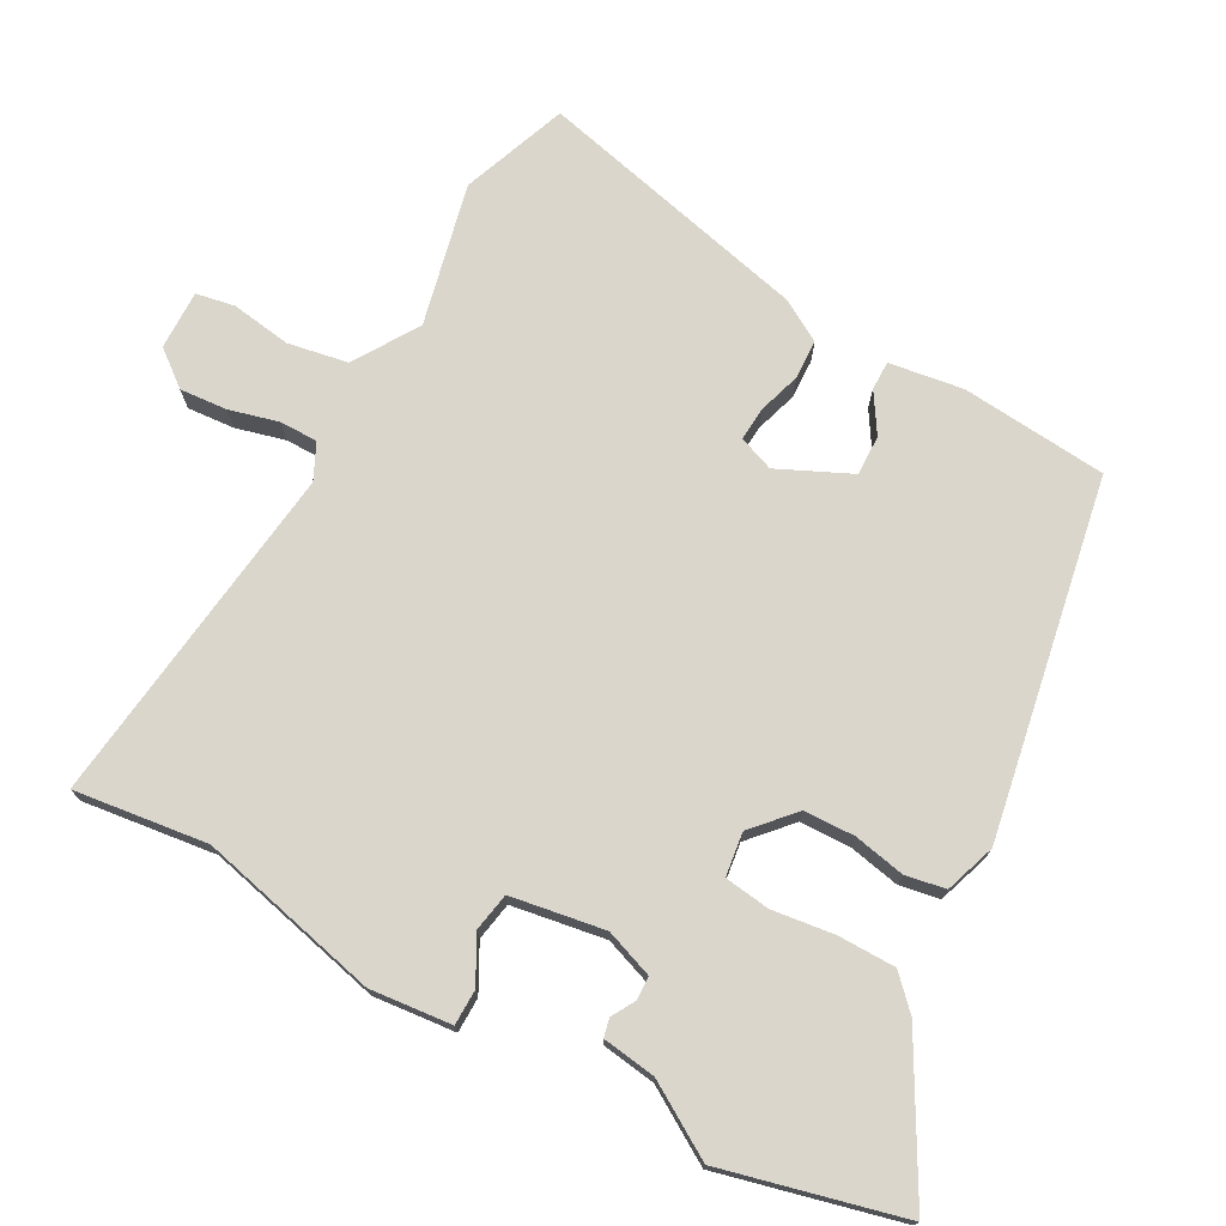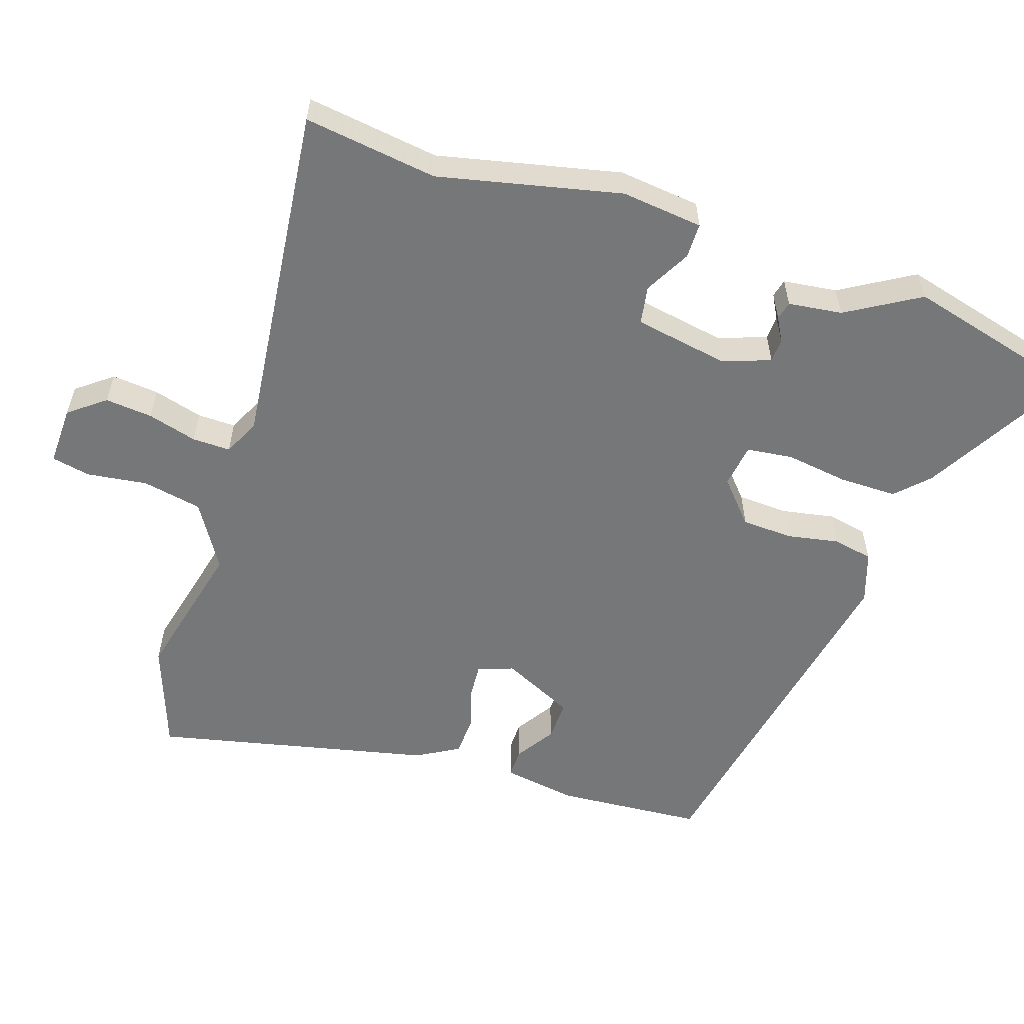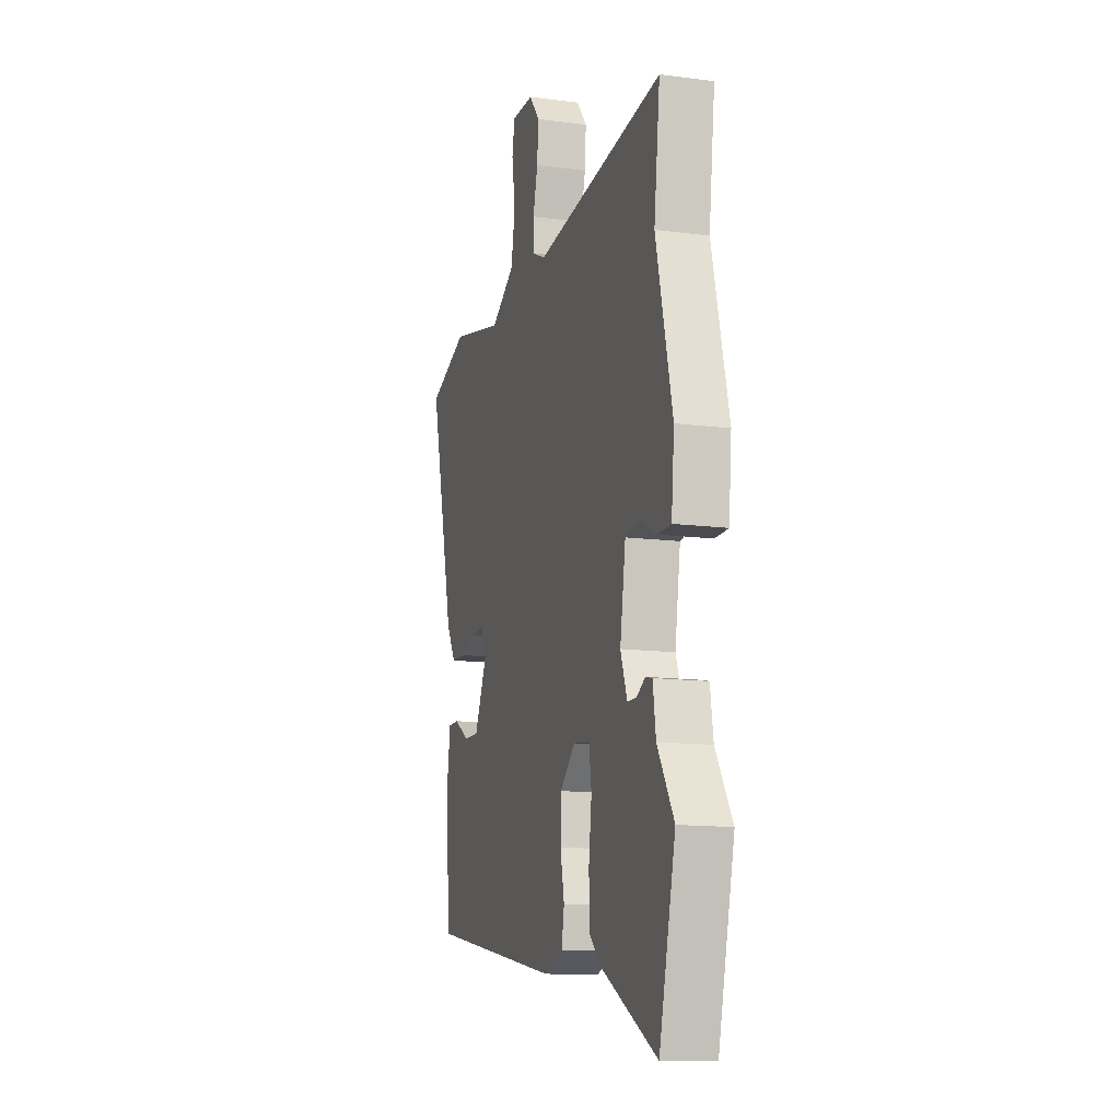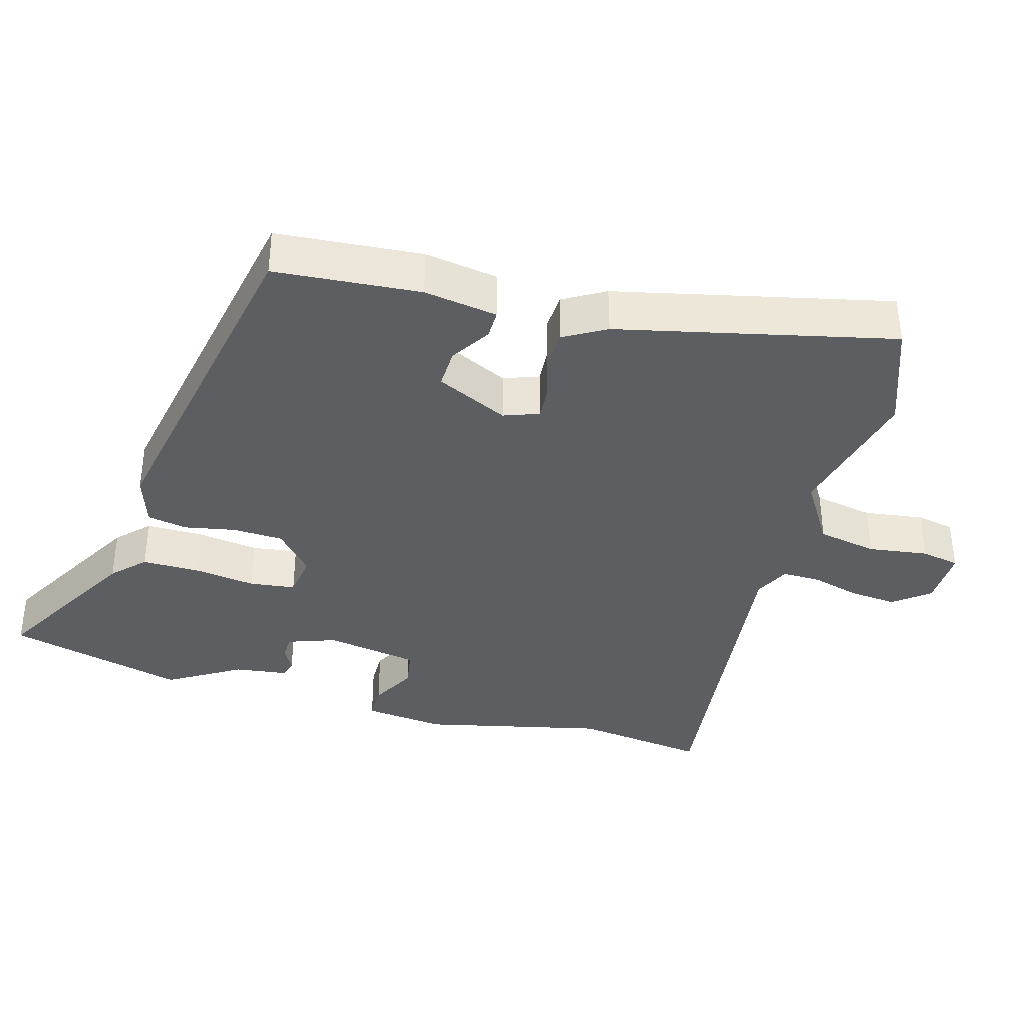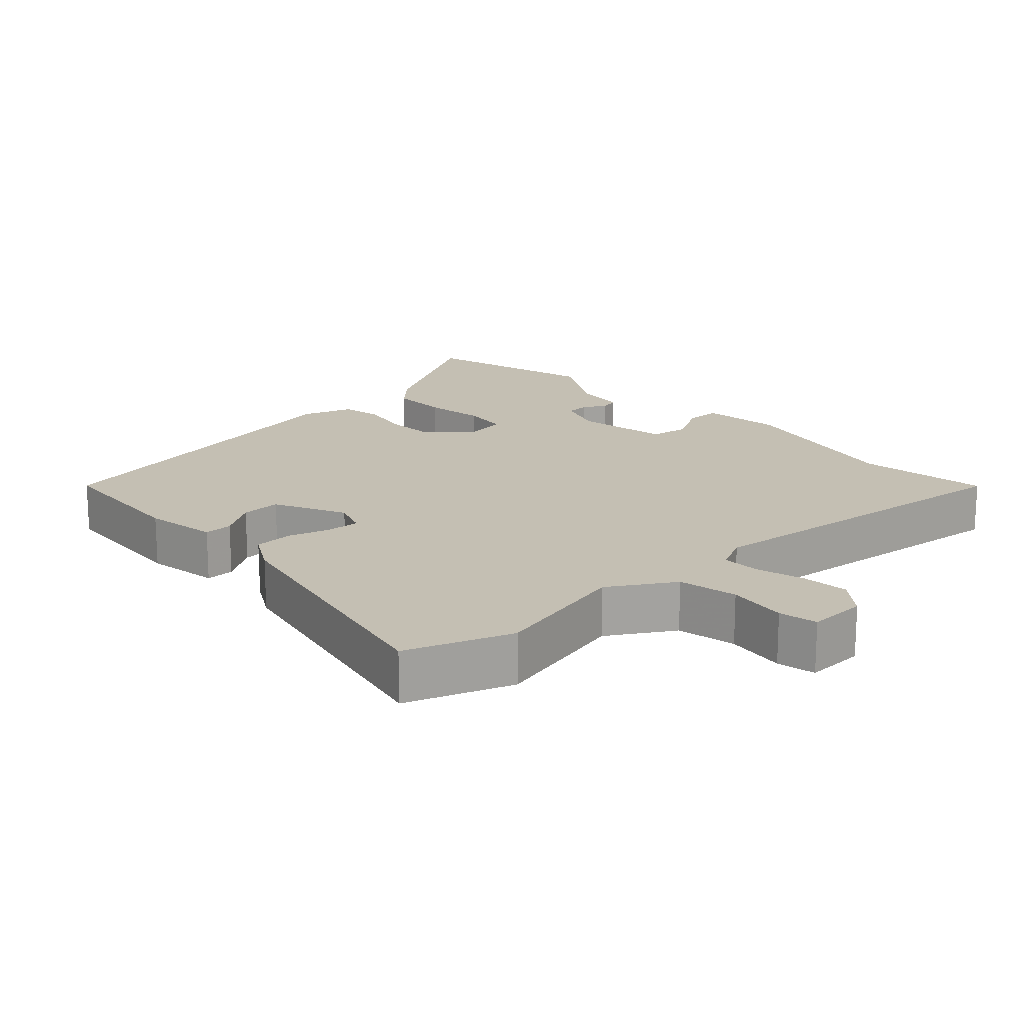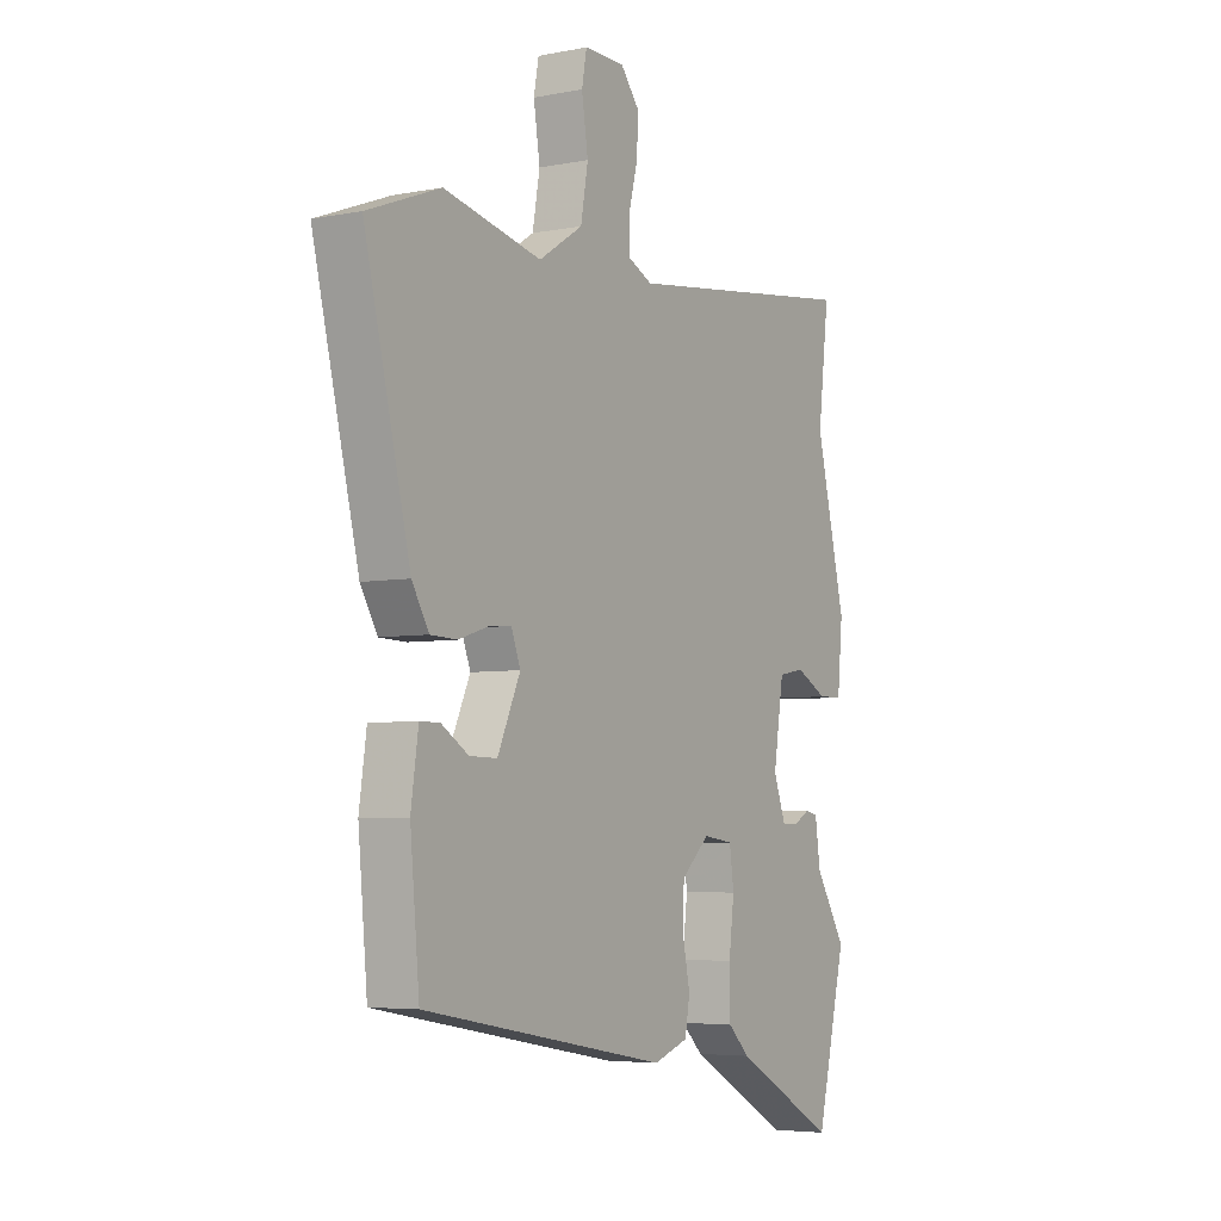
<metadata>
{"format":"obj","ext":"obj","renderer":"f3d","projection":"perspective","resolution":1024,"background":"white","views":[{"elev":74.0,"azim":118.4,"up":"+Y"},{"elev":-57.1,"azim":70.8,"up":"+Y"},{"elev":-13.0,"azim":73.2,"up":"+Z"},{"elev":-37.4,"azim":-106.5,"up":"+Y"},{"elev":17.8,"azim":-43.9,"up":"+Y"},{"elev":-5.0,"azim":-58.5,"up":"+Z"}]}
</metadata>
<code>
v 0.537 0.07 -0.348
v 0.475 0.07 -0.603
v 0.263 0.07 -0.486
v 0.218 0.07 -0.443
v 0.217 0.07 -0.361
v 0.228 0.07 -0.273
v 0.219 0.07 -0.208
v 0.157 0.07 -0.2
v 0.099 0.07 -0.253
v 0.097 0.07 -0.325
v 0.112 0.07 -0.398
v 0.102 0.07 -0.455
v 0.03 0.07 -0.48
v -0.475 0.07 -0.39
v -0.494 0.07 -0.183
v -0.479 0.07 -0.078
v -0.438 0.07 -0.078
v -0.382 0.07 -0.113
v -0.325 0.07 -0.114
v -0.278 0.07 -0.011
v -0.297 0.07 0.039
v -0.345 0.07 0.035
v -0.405 0.07 0.016
v -0.46 0.07 0.018
v -0.495 0.07 0.077
v -0.589 0.07 0.466
v -0.439 0.07 0.523
v -0.238 0.07 0.478
v -0.147 0.07 0.536
v -0.132 0.07 0.621
v -0.145 0.07 0.706
v -0.135 0.07 0.761
v -0.051 0.07 0.76
v -0.011 0.07 0.71
v -0.016 0.07 0.643
v -0.034 0.07 0.573
v -0.034 0.07 0.519
v 0.017 0.07 0.495
v 0.507 0.07 0.558
v 0.484 0.07 0.369
v 0.546 0.07 0.112
v 0.535 0.07 -0.004
v 0.485 0.07 -0.005
v 0.42 0.07 0.029
v 0.366 0.07 0.019
v 0.345 0.07 -0.114
v 0.37 0.07 -0.182
v 0.404 0.07 -0.183
v 0.437 0.07 -0.164
v 0.463 0.07 -0.17
v 0.474 0.07 -0.246
v 0.537 0 -0.348
v 0.475 0 -0.603
v 0.263 0 -0.486
v 0.218 0 -0.443
v 0.217 0 -0.361
v 0.228 0 -0.273
v 0.219 0 -0.208
v 0.157 0 -0.2
v 0.099 0 -0.253
v 0.097 0 -0.325
v 0.112 0 -0.398
v 0.102 0 -0.455
v 0.03 0 -0.48
v -0.475 0 -0.39
v -0.494 0 -0.183
v -0.479 0 -0.078
v -0.438 0 -0.078
v -0.382 0 -0.113
v -0.325 0 -0.114
v -0.278 0 -0.011
v -0.297 0 0.039
v -0.345 0 0.035
v -0.405 0 0.016
v -0.46 0 0.018
v -0.495 0 0.077
v -0.589 0 0.466
v -0.439 0 0.523
v -0.238 0 0.478
v -0.147 0 0.536
v -0.132 0 0.621
v -0.145 0 0.706
v -0.135 0 0.761
v -0.051 0 0.76
v -0.011 0 0.71
v -0.016 0 0.643
v -0.034 0 0.573
v -0.034 0 0.519
v 0.017 0 0.495
v 0.507 0 0.558
v 0.484 0 0.369
v 0.546 0 0.112
v 0.535 0 -0.004
v 0.485 0 -0.005
v 0.42 0 0.029
v 0.366 0 0.019
v 0.345 0 -0.114
v 0.37 0 -0.182
v 0.404 0 -0.183
v 0.437 0 -0.164
v 0.463 0 -0.17
v 0.474 0 -0.246
f 48 49 50 51
f 4 5 6
f 3 4 6
f 2 3 6
f 1 2 6
f 51 1 6
f 48 51 6
f 47 48 6
f 46 47 6 7
f 45 46 7 8
f 42 43 44
f 41 42 44
f 40 41 44
f 40 44 45
f 39 40 45
f 38 39 45
f 45 8 9
f 38 45 9
f 37 38 9
f 34 35 36
f 33 34 36
f 32 33 36
f 31 32 36
f 30 31 36
f 29 30 36 37
f 37 9 10
f 29 37 10
f 28 29 10
f 26 27 28
f 25 26 28
f 24 25 28
f 23 24 28
f 22 23 28
f 21 22 28
f 11 12 13
f 10 11 13
f 28 10 13
f 21 28 13
f 20 21 13
f 16 17 18
f 15 16 18
f 14 15 18
f 13 14 18
f 13 18 19
f 13 19 20
f 102 101 100 99
f 57 56 55
f 57 55 54
f 57 54 53
f 57 53 52
f 57 52 102
f 57 102 99
f 57 99 98
f 58 57 98 97
f 59 58 97 96
f 95 94 93
f 95 93 92
f 95 92 91
f 96 95 91
f 96 91 90
f 96 90 89
f 60 59 96
f 60 96 89
f 60 89 88
f 87 86 85
f 87 85 84
f 87 84 83
f 87 83 82
f 87 82 81
f 88 87 81 80
f 61 60 88
f 61 88 80
f 61 80 79
f 79 78 77
f 79 77 76
f 79 76 75
f 79 75 74
f 79 74 73
f 79 73 72
f 64 63 62
f 64 62 61
f 64 61 79
f 64 79 72
f 64 72 71
f 69 68 67
f 69 67 66
f 69 66 65
f 69 65 64
f 70 69 64
f 71 70 64
f 1 52 53 2
f 2 53 54 3
f 3 54 55 4
f 4 55 56 5
f 5 56 57 6
f 6 57 58 7
f 7 58 59 8
f 8 59 60 9
f 9 60 61 10
f 10 61 62 11
f 11 62 63 12
f 12 63 64 13
f 13 64 65 14
f 14 65 66 15
f 15 66 67 16
f 16 67 68 17
f 17 68 69 18
f 18 69 70 19
f 19 70 71 20
f 20 71 72 21
f 21 72 73 22
f 22 73 74 23
f 23 74 75 24
f 24 75 76 25
f 25 76 77 26
f 26 77 78 27
f 27 78 79 28
f 28 79 80 29
f 29 80 81 30
f 30 81 82 31
f 31 82 83 32
f 32 83 84 33
f 33 84 85 34
f 34 85 86 35
f 35 86 87 36
f 36 87 88 37
f 37 88 89 38
f 38 89 90 39
f 39 90 91 40
f 40 91 92 41
f 41 92 93 42
f 42 93 94 43
f 43 94 95 44
f 44 95 96 45
f 45 96 97 46
f 46 97 98 47
f 47 98 99 48
f 48 99 100 49
f 49 100 101 50
f 50 101 102 51
f 51 102 52 1

</code>
